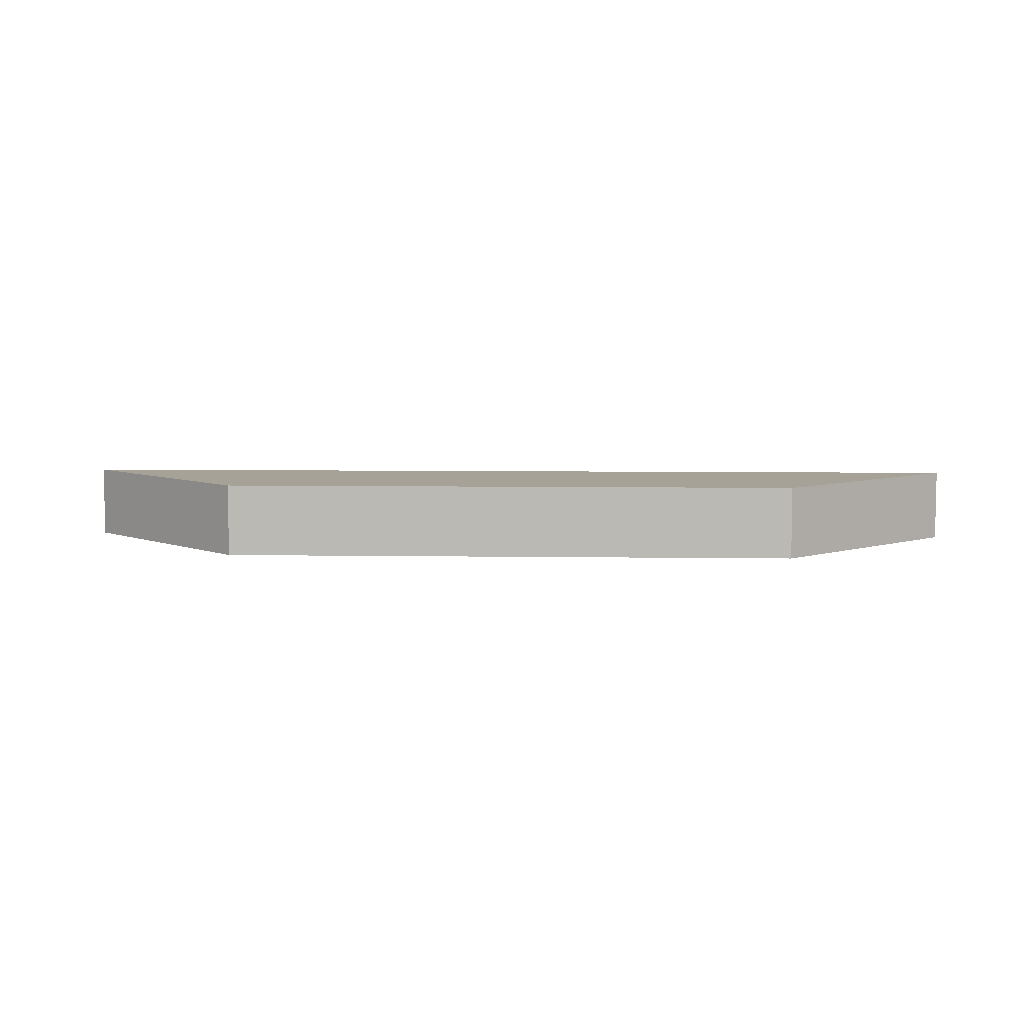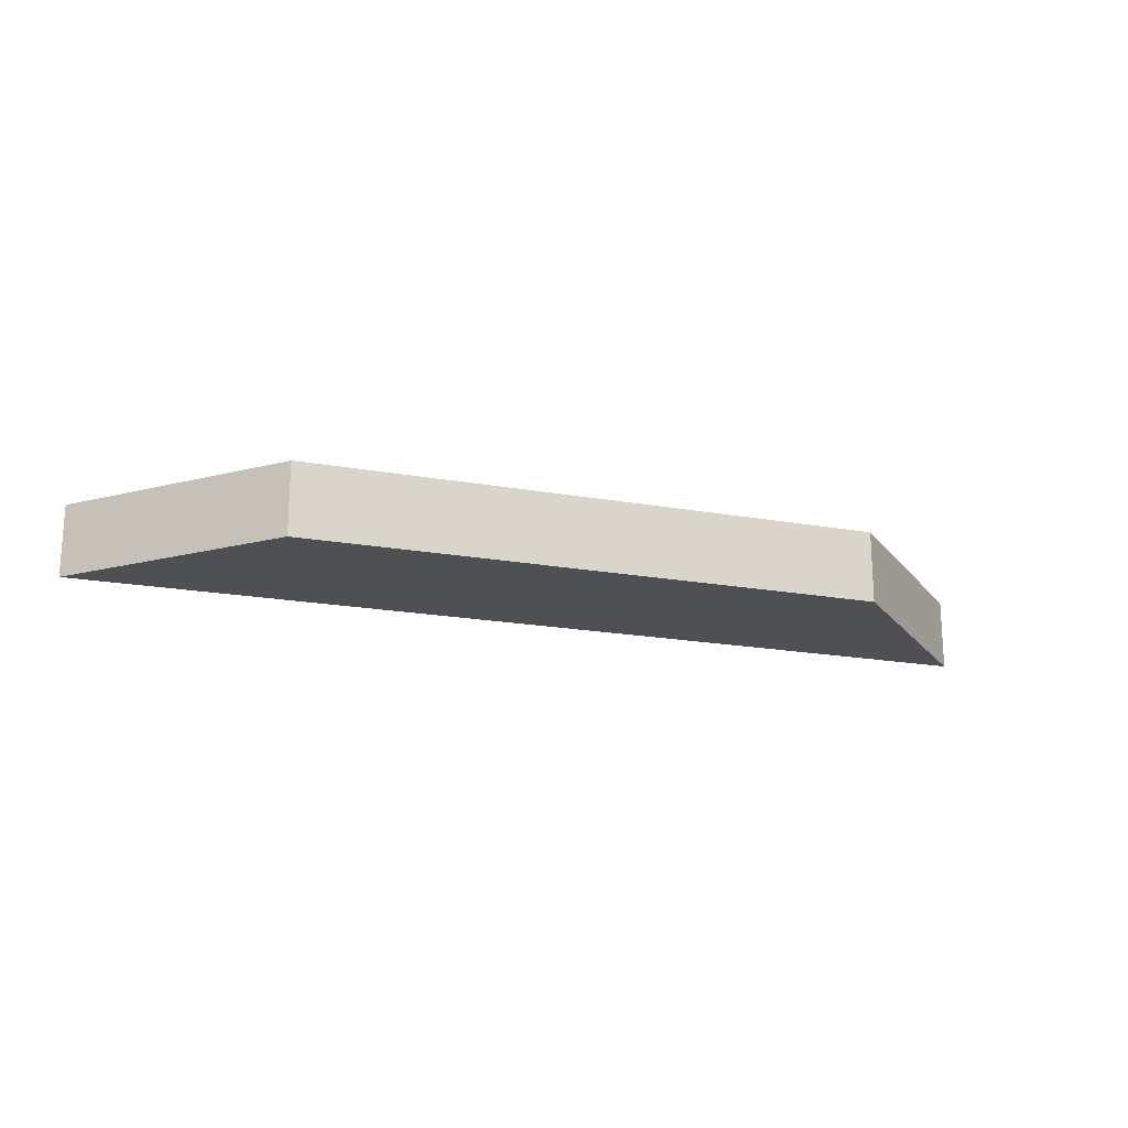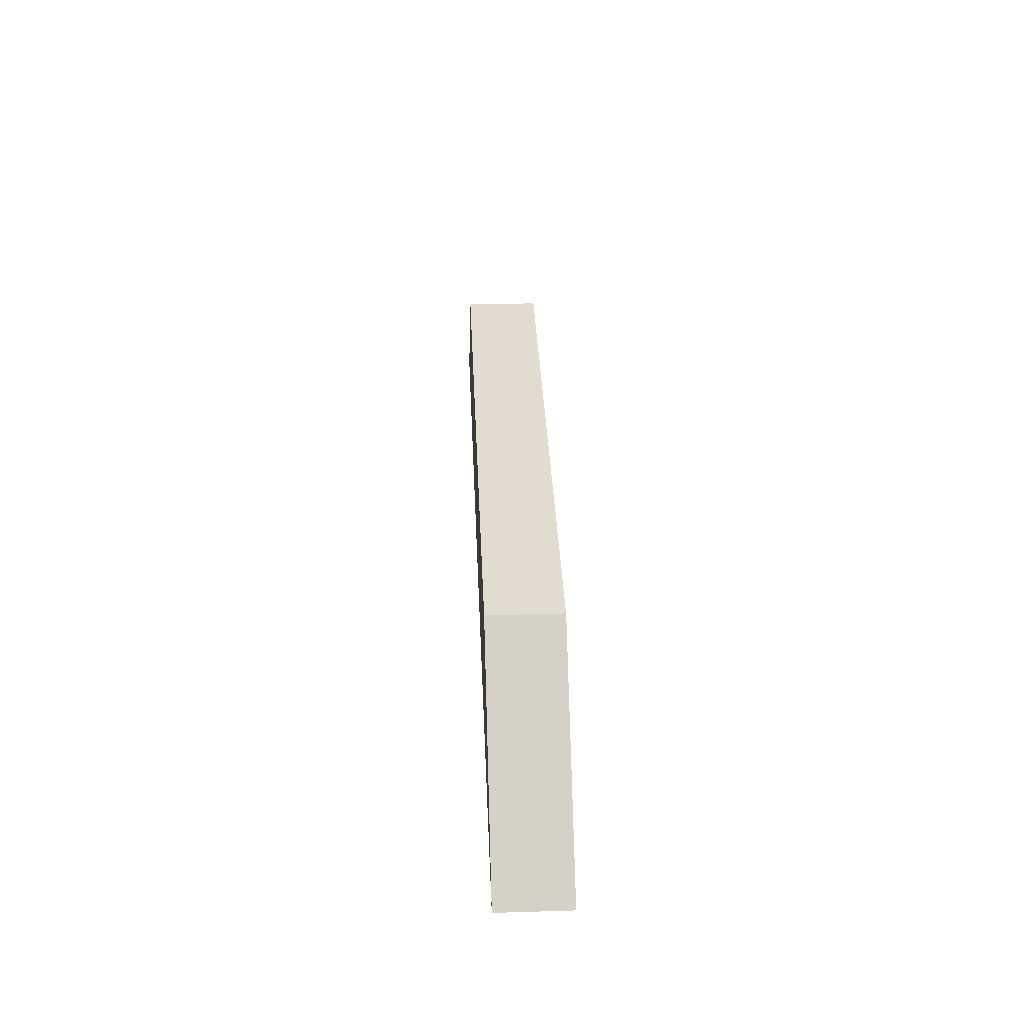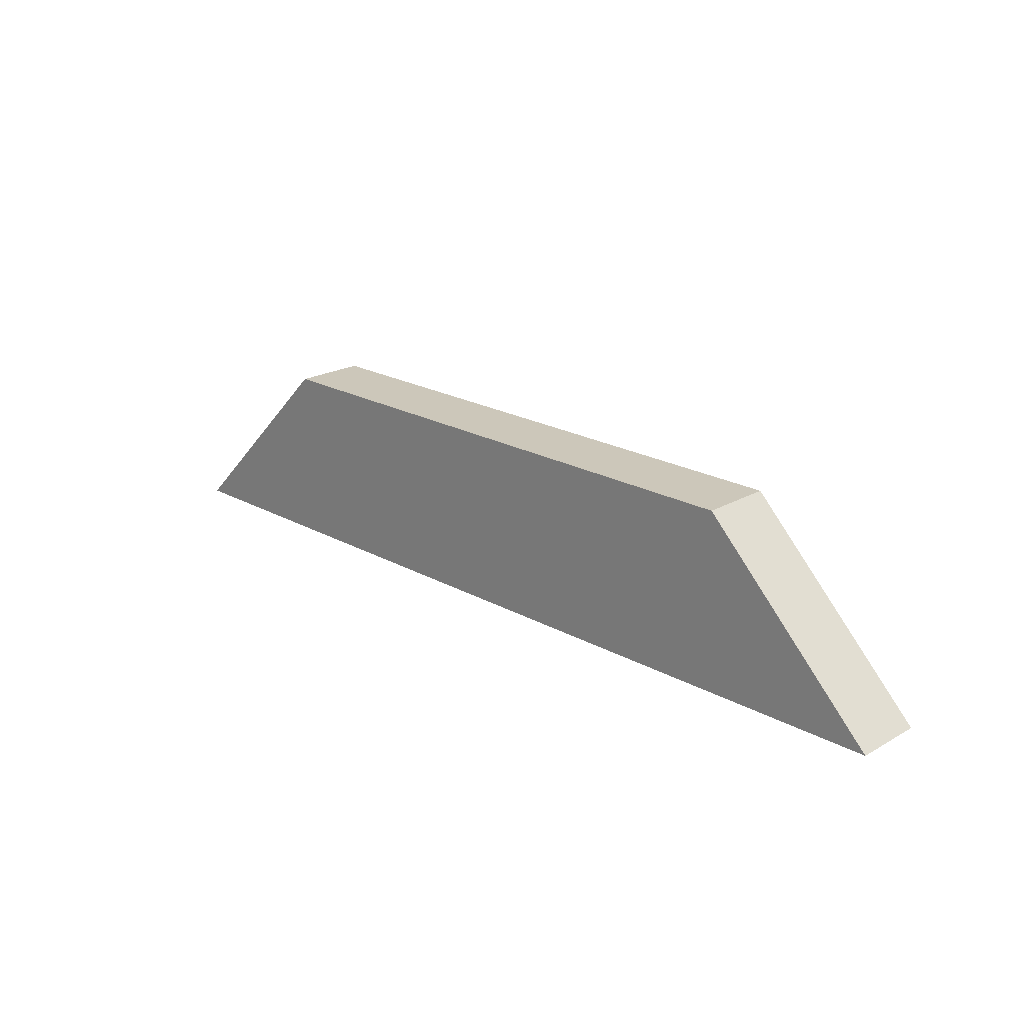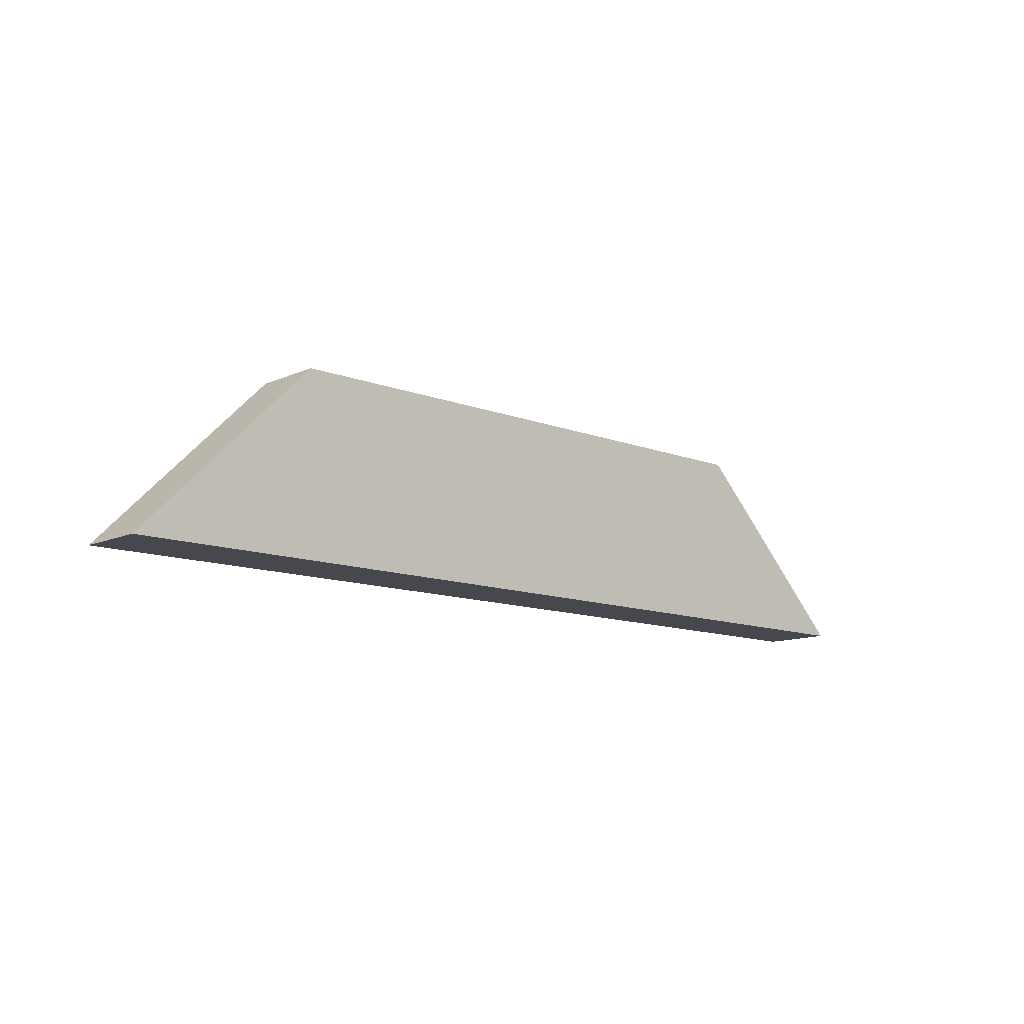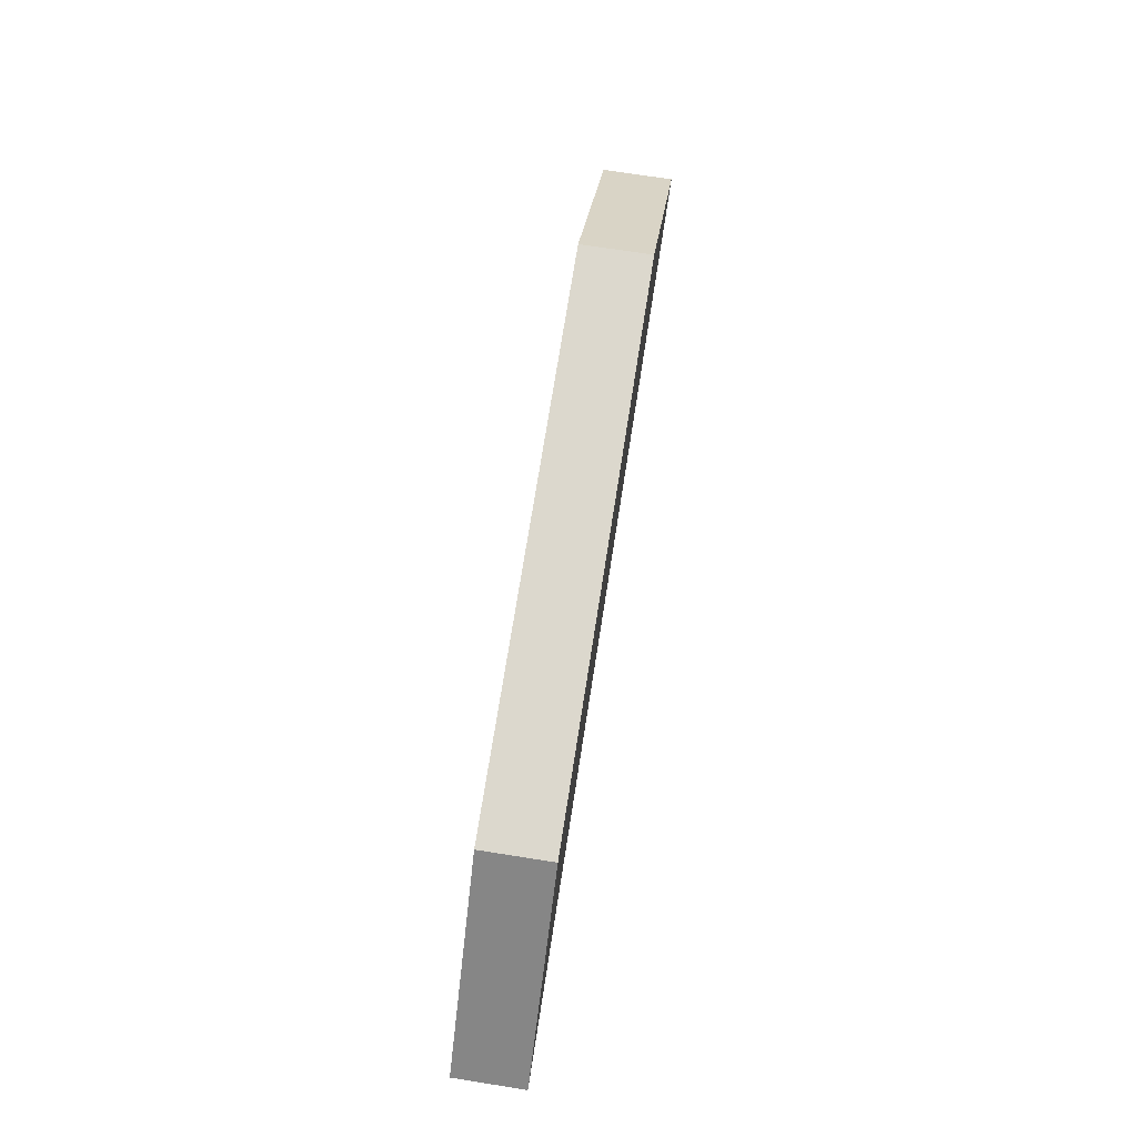
<metadata>
{"format":"obj","ext":"obj","renderer":"f3d","projection":"perspective","resolution":1024,"background":"white","views":[{"elev":6.4,"azim":-177.4,"up":"+Z"},{"elev":-19.0,"azim":161.0,"up":"+Z"},{"elev":34.7,"azim":87.7,"up":"+Y"},{"elev":21.3,"azim":44.6,"up":"+Y"},{"elev":-11.7,"azim":-42.9,"up":"+Y"},{"elev":72.4,"azim":98.9,"up":"+Y"}]}
</metadata>
<code>
v 13 0 -0.5
v 0 0 -0.5
v 2.5 2.5 -0.5
v 10.5 2.5 -0.5
v 0 0 -0.5
v 0 0 0.5
v 2.5 2.5 0.5
v 2.5 2.5 -0.5
v 2.5 2.5 -0.5
v 2.5 2.5 0.5
v 10.5 2.5 0.5
v 10.5 2.5 -0.5
v 10.5 2.5 -0.5
v 10.5 2.5 0.5
v 13 0 0.5
v 13 0 -0.5
v 13 0 -0.5
v 13 0 0.5
v 0 0 0.5
v 0 0 -0.5
v 0 0 0.5
v 13 0 0.5
v 10.5 2.5 0.5
v 2.5 2.5 0.5
g e45e6c24-e2b0-11ea-8dcb-54bf646e7e1f
f 1 2 4
f 4 2 3
g e4626368-e2b0-11ea-9287-54bf646e7e1f
f 6 7 5
f 5 7 8
g e466cfa6-e2b0-11ea-8e78-54bf646e7e1f
f 10 11 9
f 9 11 12
g e46b630a-e2b0-11ea-bdc5-54bf646e7e1f
f 14 15 13
f 13 15 16
g e46ff68a-e2b0-11ea-8f67-54bf646e7e1f
f 18 19 17
f 17 19 20
g e4735224-e2b0-11ea-93d0-54bf646e7e1f
f 21 22 24
f 24 22 23

</code>
